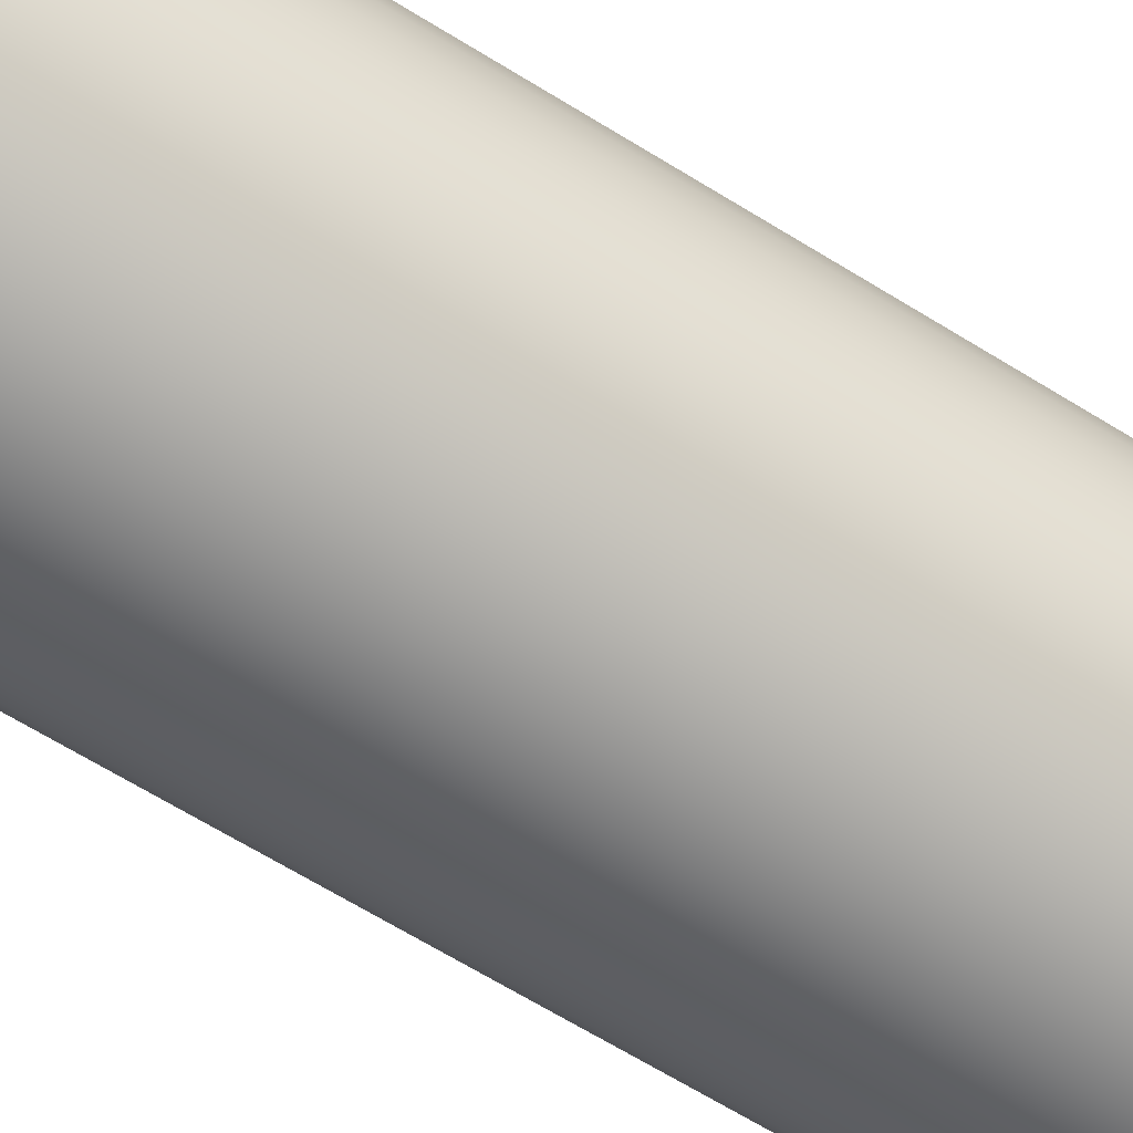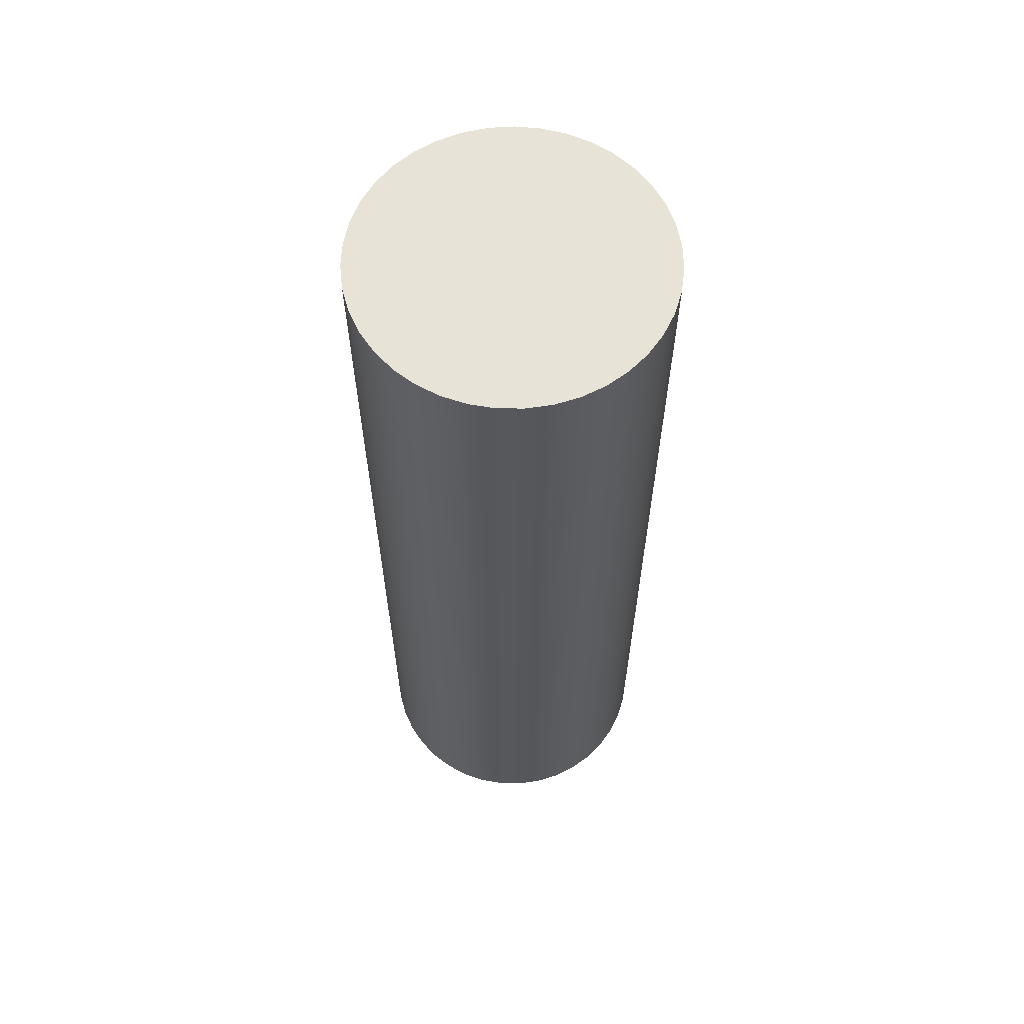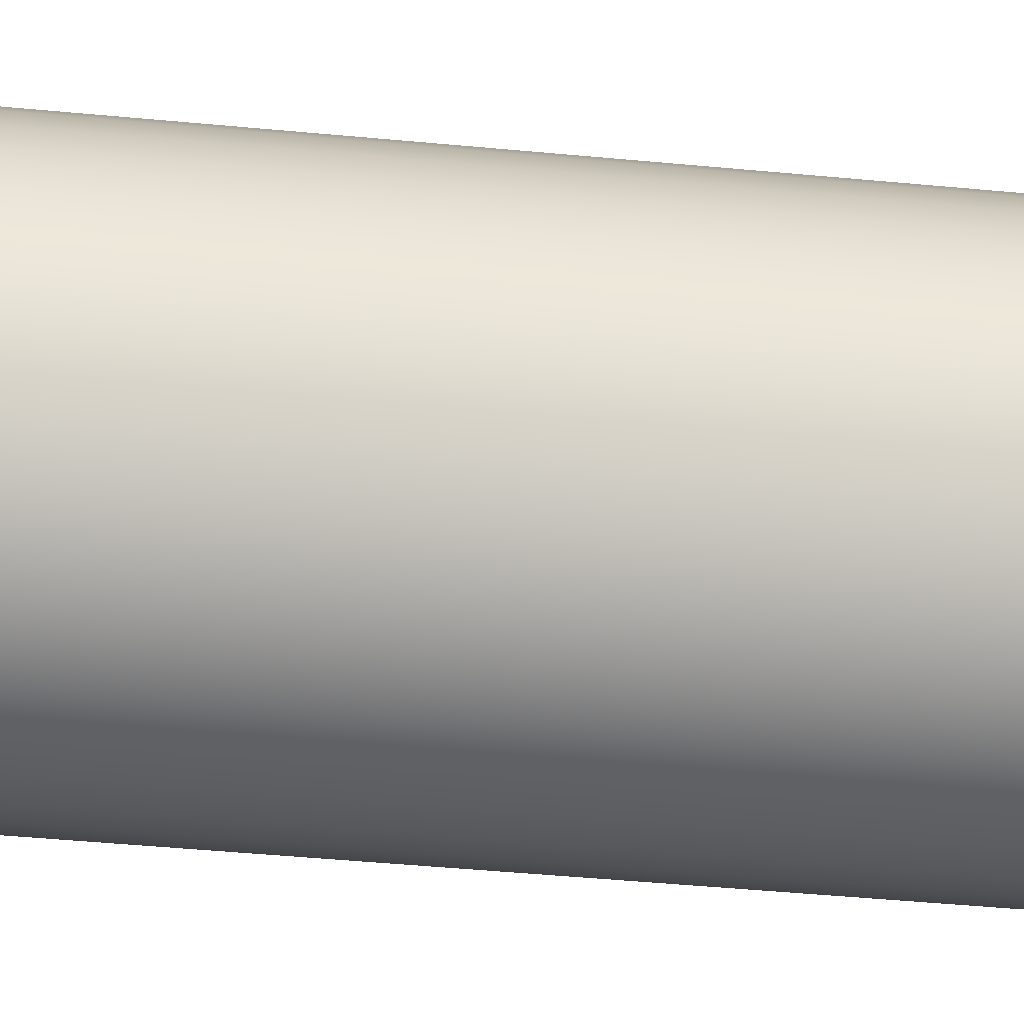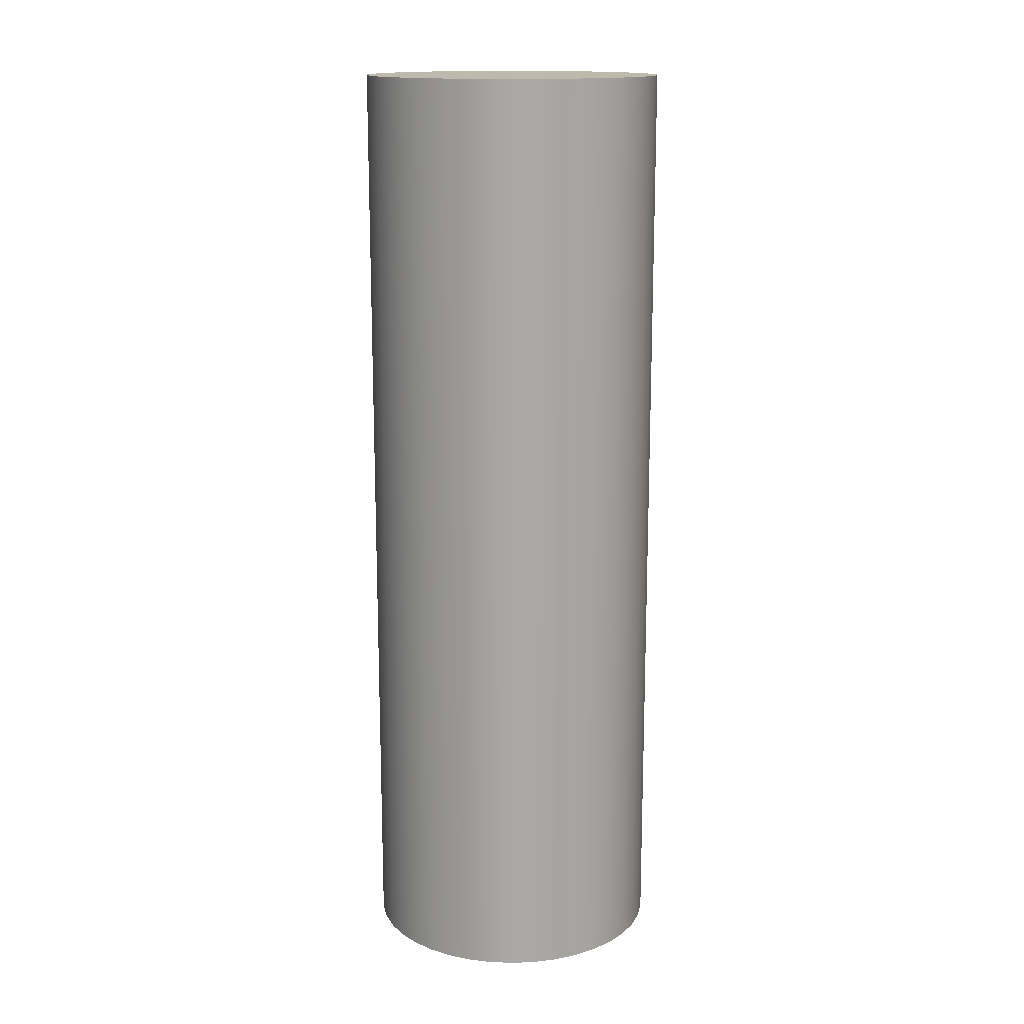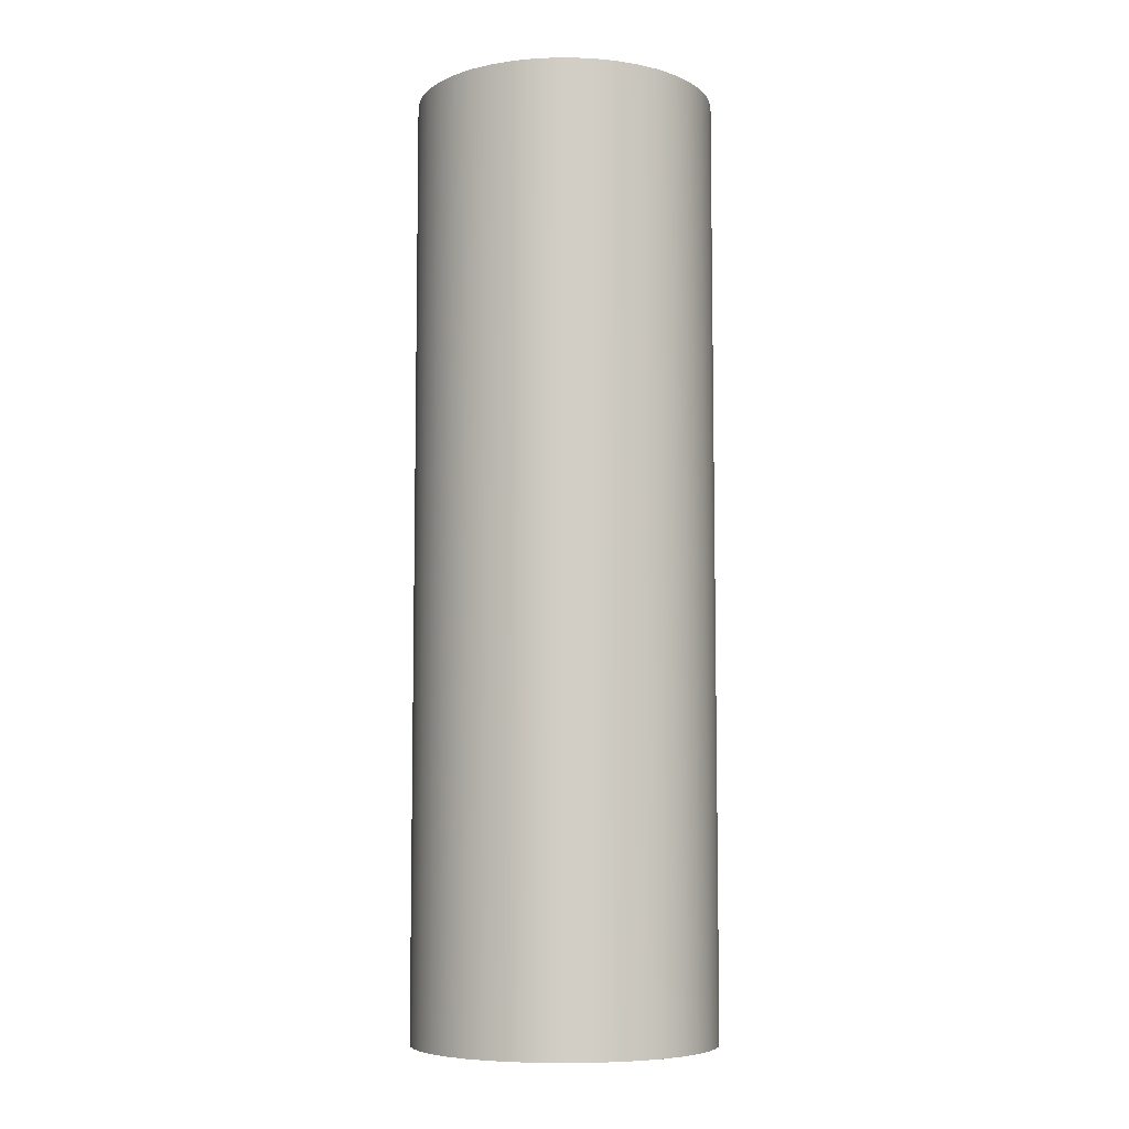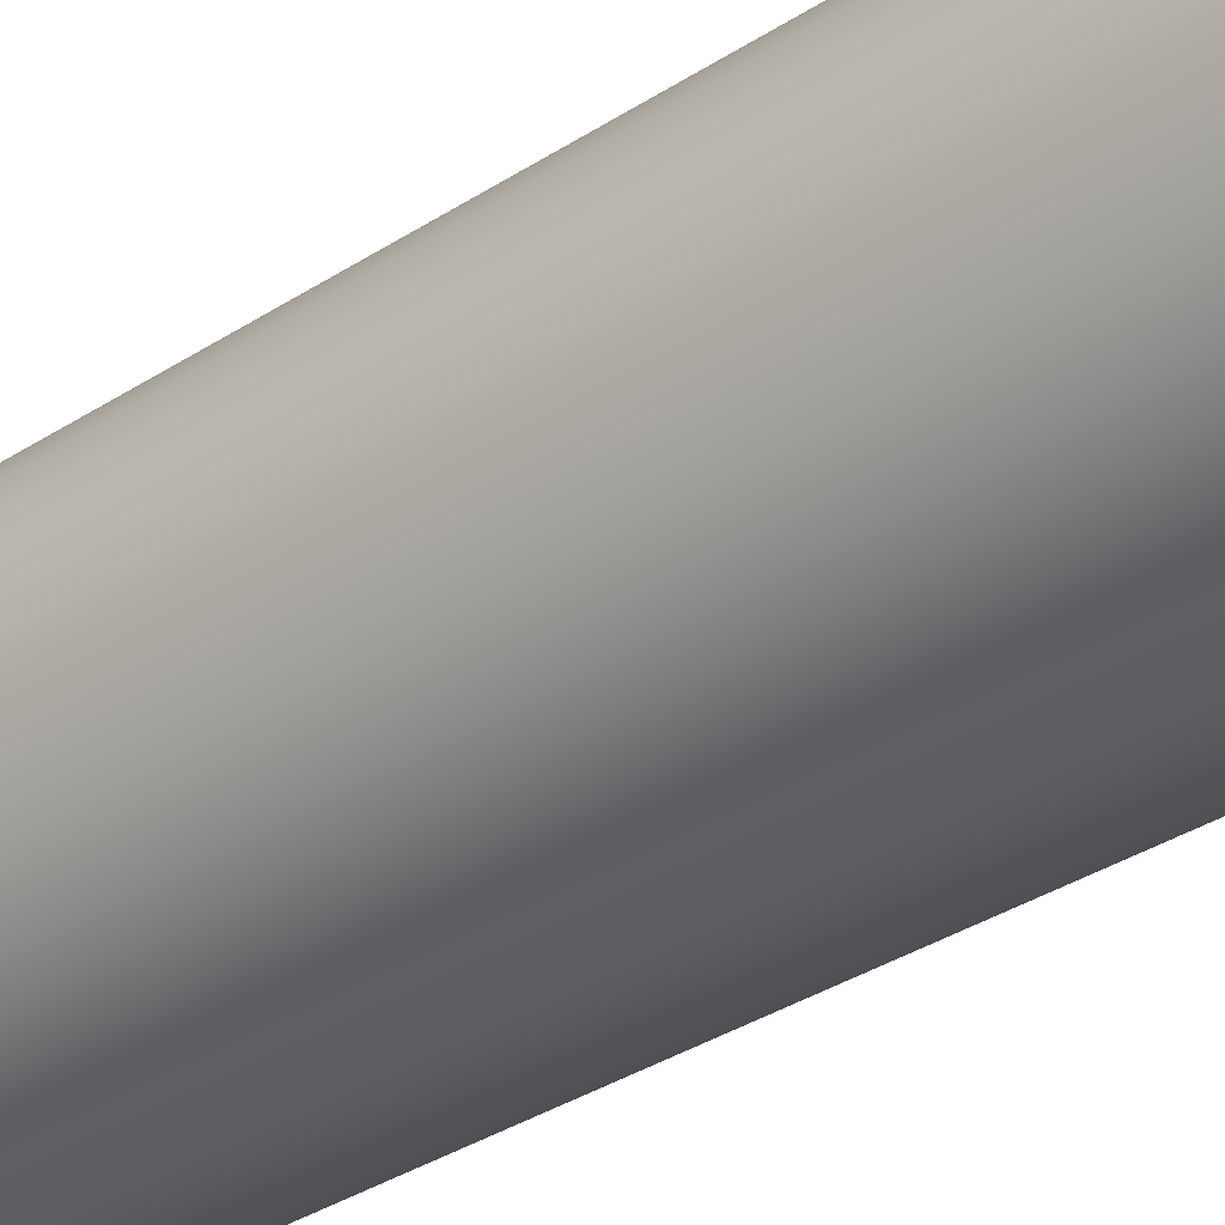
<metadata>
{"format":"obj","ext":"obj","renderer":"f3d","projection":"perspective","resolution":1024,"background":"white","views":[{"elev":-64.9,"azim":57.9,"up":"+Z"},{"elev":62.2,"azim":7.6,"up":"+Y"},{"elev":-44.5,"azim":83.6,"up":"+Z"},{"elev":15.2,"azim":-81.0,"up":"+Y"},{"elev":-7.1,"azim":85.3,"up":"+Y"},{"elev":-34.0,"azim":-48.4,"up":"+Z"}]}
</metadata>
<code>
v -0.08 0.5 9.797e-18
v -0.07896 0.5 -0.01283
v -0.07588 0.5 -0.02533
v -0.07084 0.5 -0.03718
v -0.06396 0.5 -0.04806
v -0.05542 0.5 -0.0577
v -0.04545 0.5 -0.06584
v -0.0343 0.5 -0.07228
v -0.02226 0.5 -0.07684
v -0.009643 0.5 -0.07942
v 0.003221 0.5 -0.07994
v 0.016 0.5 -0.07838
v 0.02837 0.5 -0.0748
v 0.04 0.5 -0.06928
v 0.0506 0.5 -0.06197
v 0.05988 0.5 -0.05305
v 0.06762 0.5 -0.04276
v 0.0736 0.5 -0.03136
v 0.07768 0.5 -0.01915
v 0.07974 0.5 -0.006437
v 0.07974 0.5 0.006437
v 0.07768 0.5 0.01915
v 0.0736 0.5 0.03136
v 0.06762 0.5 0.04276
v 0.05988 0.5 0.05305
v 0.0506 0.5 0.06197
v 0.04 0.5 0.06928
v 0.02837 0.5 0.0748
v 0.016 0.5 0.07838
v 0.003221 0.5 0.07994
v -0.009643 0.5 0.07942
v -0.02226 0.5 0.07684
v -0.0343 0.5 0.07228
v -0.04545 0.5 0.06584
v -0.05542 0.5 0.0577
v -0.06396 0.5 0.04806
v -0.07084 0.5 0.03718
v -0.07588 0.5 0.02533
v -0.07896 0.5 0.01283
v -0.08 0 9.797e-18
v -0.07896 0 0.01283
v -0.07588 0 0.02533
v -0.07084 0 0.03718
v -0.06396 0 0.04806
v -0.05542 0 0.0577
v -0.04545 0 0.06584
v -0.0343 0 0.07228
v -0.02226 0 0.07684
v -0.009643 0 0.07942
v 0.003221 0 0.07994
v 0.016 0 0.07838
v 0.02837 0 0.0748
v 0.04 0 0.06928
v 0.0506 0 0.06197
v 0.05988 0 0.05305
v 0.06762 0 0.04276
v 0.0736 0 0.03136
v 0.07768 0 0.01915
v 0.07974 0 0.006437
v 0.07974 0 -0.006437
v 0.07768 0 -0.01915
v 0.0736 0 -0.03136
v 0.06762 0 -0.04276
v 0.05988 0 -0.05305
v 0.0506 0 -0.06197
v 0.04 0 -0.06928
v 0.02837 0 -0.0748
v 0.016 0 -0.07838
v 0.003221 0 -0.07994
v -0.009643 0 -0.07942
v -0.02226 0 -0.07684
v -0.0343 0 -0.07228
v -0.04545 0 -0.06584
v -0.05542 0 -0.0577
v -0.06396 0 -0.04806
v -0.07084 0 -0.03718
v -0.07588 0 -0.02533
v -0.07896 0 -0.01283
v -0.08 0 9.797e-18
v -0.08 0.5 9.797e-18
v -0.08 0.5 9.797e-18
v -0.07896 0.5 0.01283
v -0.07588 0.5 0.02533
v -0.07084 0.5 0.03718
v -0.06396 0.5 0.04806
v -0.05542 0.5 0.0577
v -0.04545 0.5 0.06584
v -0.0343 0.5 0.07228
v -0.02226 0.5 0.07684
v -0.009643 0.5 0.07942
v 0.003221 0.5 0.07994
v 0.016 0.5 0.07838
v 0.02837 0.5 0.0748
v 0.04 0.5 0.06928
v 0.0506 0.5 0.06197
v 0.05988 0.5 0.05305
v 0.06762 0.5 0.04276
v 0.0736 0.5 0.03136
v 0.07768 0.5 0.01915
v 0.07974 0.5 0.006437
v 0.07974 0.5 -0.006437
v 0.07768 0.5 -0.01915
v 0.0736 0.5 -0.03136
v 0.06762 0.5 -0.04276
v 0.05988 0.5 -0.05305
v 0.0506 0.5 -0.06197
v 0.04 0.5 -0.06928
v 0.02837 0.5 -0.0748
v 0.016 0.5 -0.07838
v 0.003221 0.5 -0.07994
v -0.009643 0.5 -0.07942
v -0.02226 0.5 -0.07684
v -0.0343 0.5 -0.07228
v -0.04545 0.5 -0.06584
v -0.05542 0.5 -0.0577
v -0.06396 0.5 -0.04806
v -0.07084 0.5 -0.03718
v -0.07588 0.5 -0.02533
v -0.07896 0.5 -0.01283
v -0.08 0 9.797e-18
v -0.07896 0 -0.01283
v -0.07588 0 -0.02533
v -0.07084 0 -0.03718
v -0.06396 0 -0.04806
v -0.05542 0 -0.0577
v -0.04545 0 -0.06584
v -0.0343 0 -0.07228
v -0.02226 0 -0.07684
v -0.009643 0 -0.07942
v 0.003221 0 -0.07994
v 0.016 0 -0.07838
v 0.02837 0 -0.0748
v 0.04 0 -0.06928
v 0.0506 0 -0.06197
v 0.05988 0 -0.05305
v 0.06762 0 -0.04276
v 0.0736 0 -0.03136
v 0.07768 0 -0.01915
v 0.07974 0 -0.006437
v 0.07974 0 0.006437
v 0.07768 0 0.01915
v 0.0736 0 0.03136
v 0.06762 0 0.04276
v 0.05988 0 0.05305
v 0.0506 0 0.06197
v 0.04 0 0.06928
v 0.02837 0 0.0748
v 0.016 0 0.07838
v 0.003221 0 0.07994
v -0.009643 0 0.07942
v -0.02226 0 0.07684
v -0.0343 0 0.07228
v -0.04545 0 0.06584
v -0.05542 0 0.0577
v -0.06396 0 0.04806
v -0.07084 0 0.03718
v -0.07588 0 0.02533
v -0.07896 0 0.01283
g 9520f9e6-e2cc-11ea-9295-54bf646e7e1f
f 2 78 1
f 1 78 79
f 80 40 39
f 39 40 41
f 39 41 38
f 38 41 42
f 38 42 37
f 37 42 43
f 37 43 36
f 36 43 44
f 36 44 35
f 35 44 45
f 35 45 34
f 34 45 46
f 34 46 33
f 33 46 47
f 33 47 32
f 32 47 48
f 32 48 31
f 31 48 49
f 31 49 30
f 30 49 50
f 30 50 29
f 29 50 51
f 29 51 28
f 28 51 52
f 28 52 27
f 27 52 53
f 27 53 26
f 26 53 54
f 26 54 25
f 25 54 55
f 25 55 24
f 24 55 56
f 24 56 23
f 23 56 57
f 23 57 22
f 22 57 58
f 22 58 21
f 21 58 59
f 21 59 20
f 20 59 60
f 20 60 19
f 19 60 61
f 19 61 18
f 18 61 62
f 18 62 17
f 17 62 63
f 17 63 16
f 16 63 64
f 16 64 15
f 15 64 65
f 15 65 14
f 14 65 66
f 14 66 13
f 13 66 67
f 13 67 12
f 12 67 68
f 12 68 11
f 11 68 69
f 11 69 10
f 10 69 70
f 10 70 9
f 9 70 71
f 9 71 8
f 8 71 72
f 8 72 7
f 7 72 73
f 7 73 6
f 6 73 74
f 6 74 5
f 5 74 75
f 5 75 4
f 4 75 76
f 4 76 3
f 3 76 77
f 3 77 2
f 2 77 78
g 9529d09e-e2cc-11ea-b123-54bf646e7e1f
f 82 100 81
f 81 100 101
f 81 101 119
f 119 101 102
f 119 102 118
f 118 102 103
f 118 103 117
f 117 103 104
f 117 104 116
f 116 104 105
f 116 105 115
f 115 105 106
f 115 106 114
f 114 106 107
f 114 107 113
f 113 107 108
f 113 108 112
f 112 108 109
f 112 109 111
f 111 109 110
f 100 82 99
f 99 82 83
f 99 83 98
f 98 83 84
f 98 84 97
f 97 84 85
f 97 85 96
f 96 85 86
f 96 86 95
f 95 86 87
f 95 87 94
f 94 87 88
f 94 88 93
f 93 88 89
f 93 89 92
f 92 89 90
f 92 90 91
g 9532801c-e2cc-11ea-a456-54bf646e7e1f
f 121 139 120
f 120 139 140
f 120 140 158
f 158 140 141
f 158 141 157
f 157 141 142
f 157 142 156
f 156 142 143
f 156 143 155
f 155 143 144
f 155 144 154
f 154 144 145
f 154 145 153
f 153 145 146
f 153 146 152
f 152 146 147
f 152 147 151
f 151 147 148
f 151 148 150
f 150 148 149
f 139 121 138
f 138 121 122
f 138 122 137
f 137 122 123
f 137 123 136
f 136 123 124
f 136 124 135
f 135 124 125
f 135 125 134
f 134 125 126
f 134 126 133
f 133 126 127
f 133 127 132
f 132 127 128
f 132 128 131
f 131 128 129
f 131 129 130

</code>
